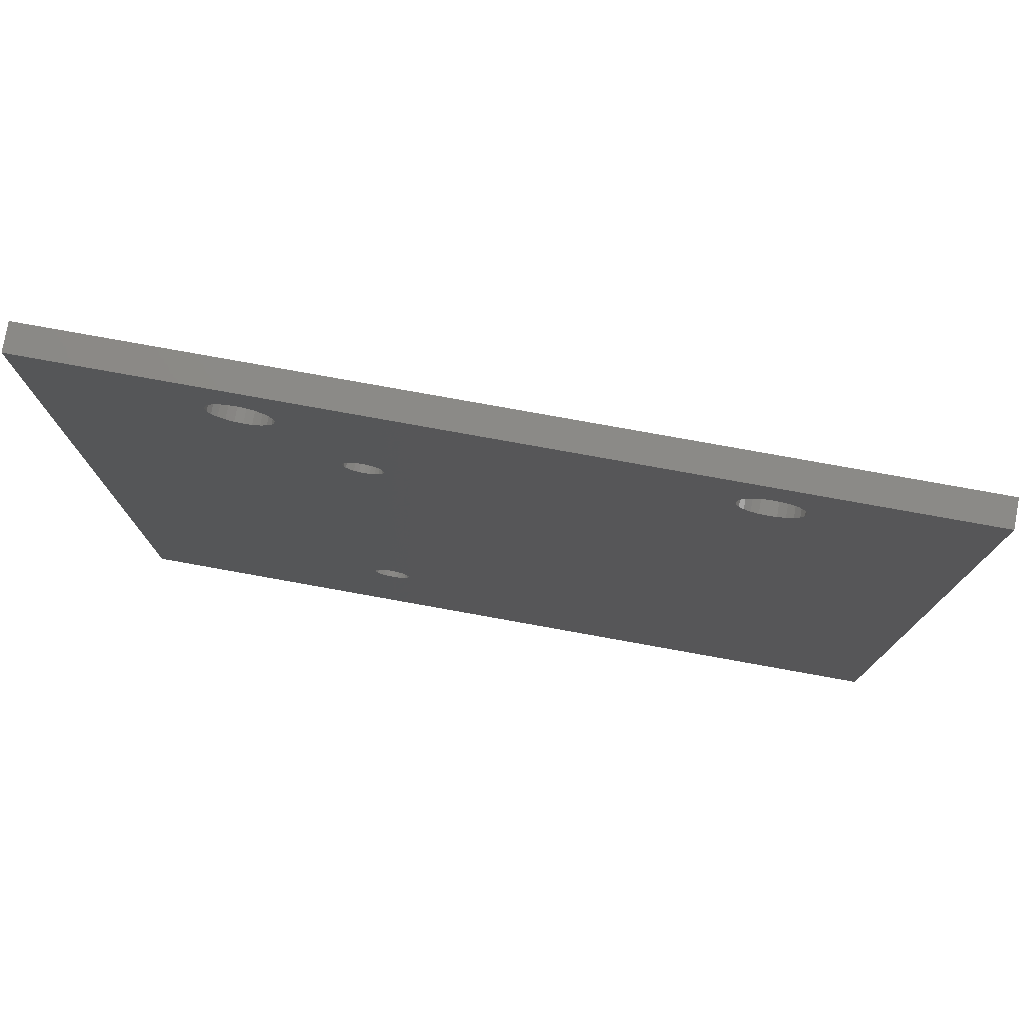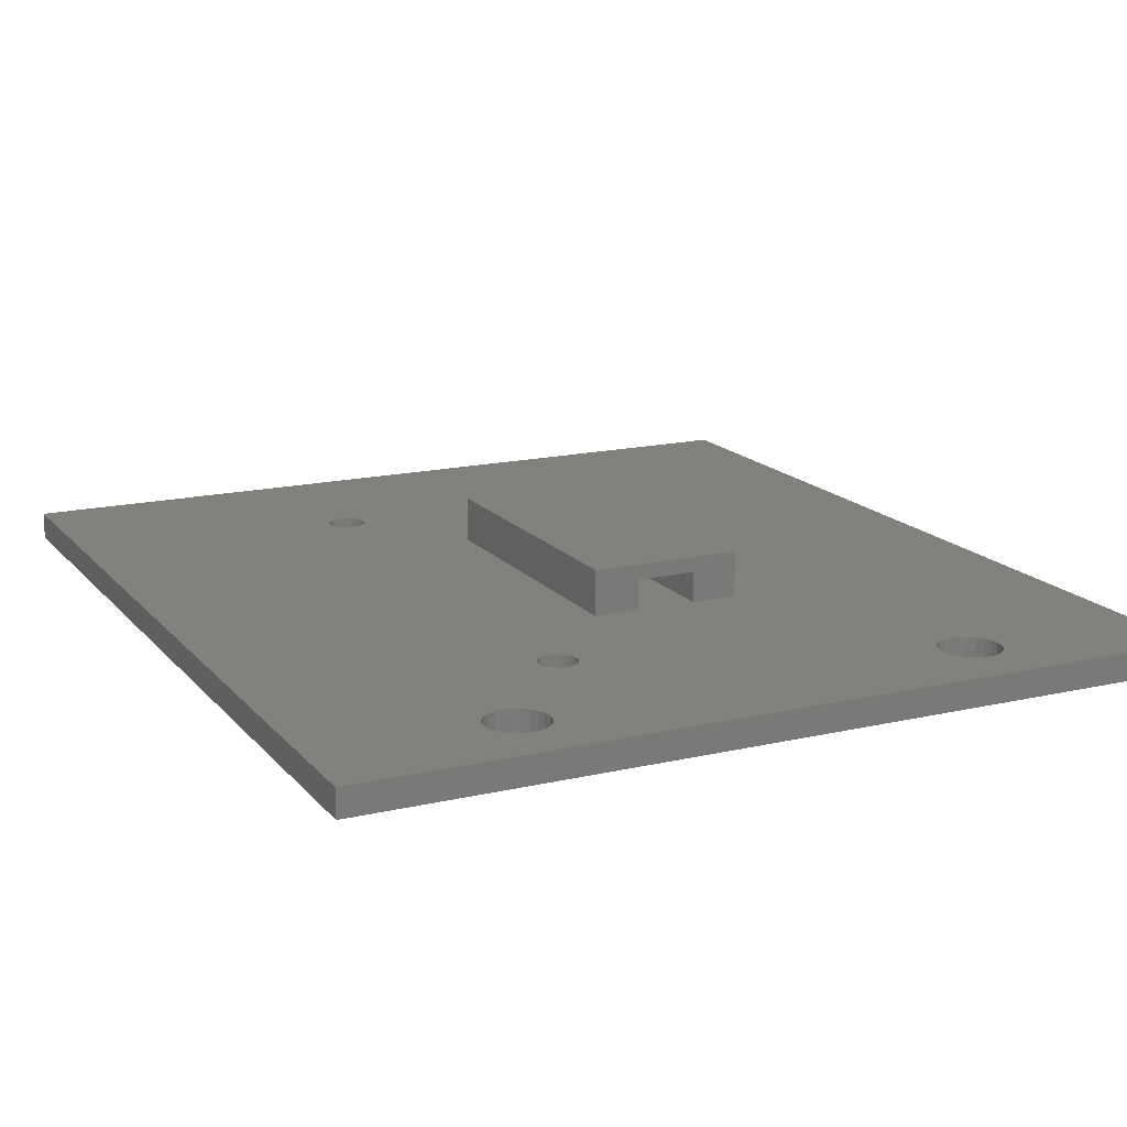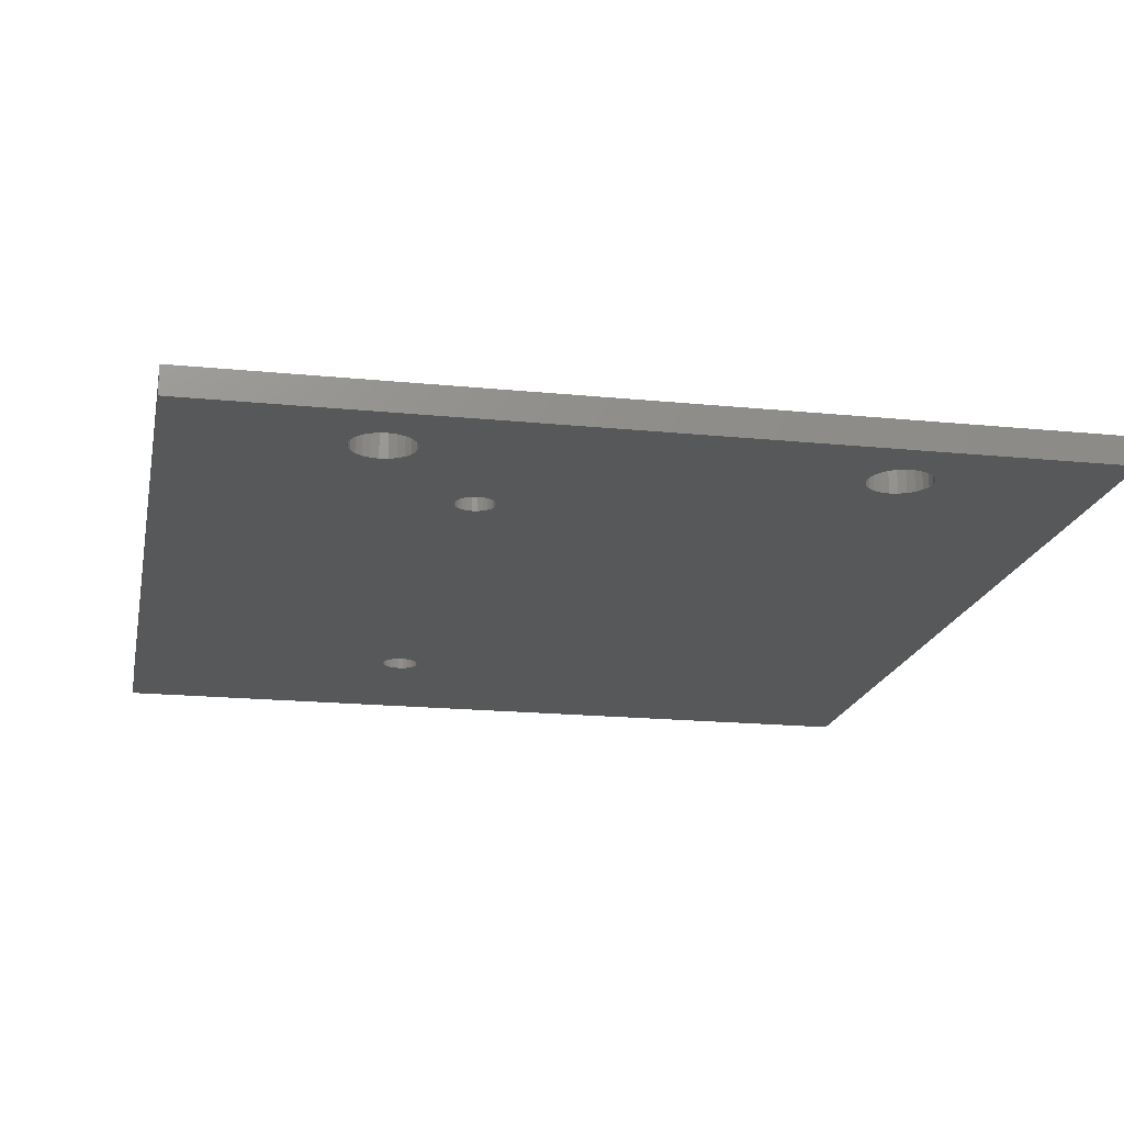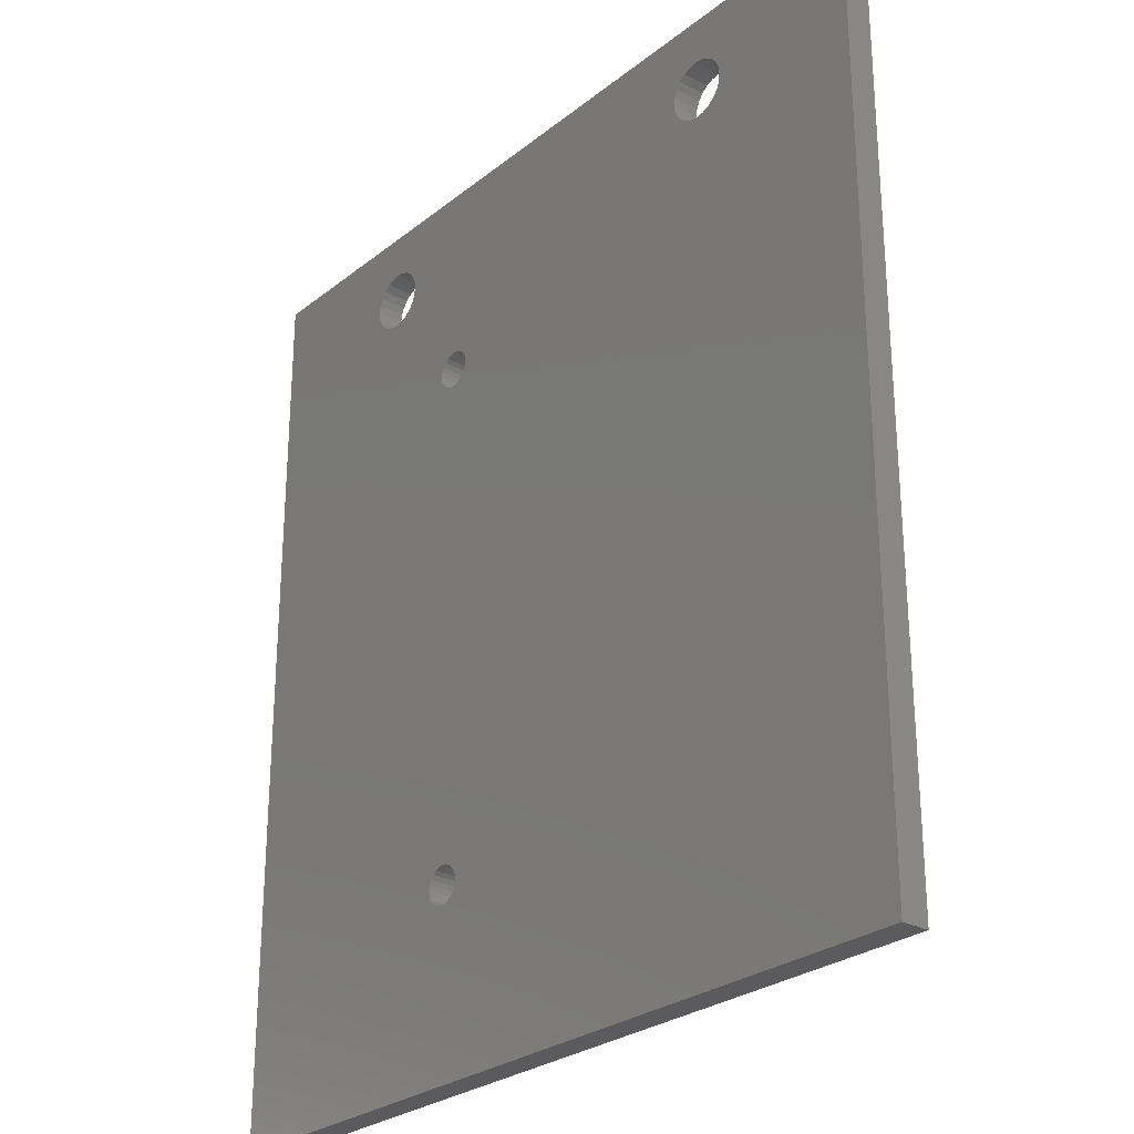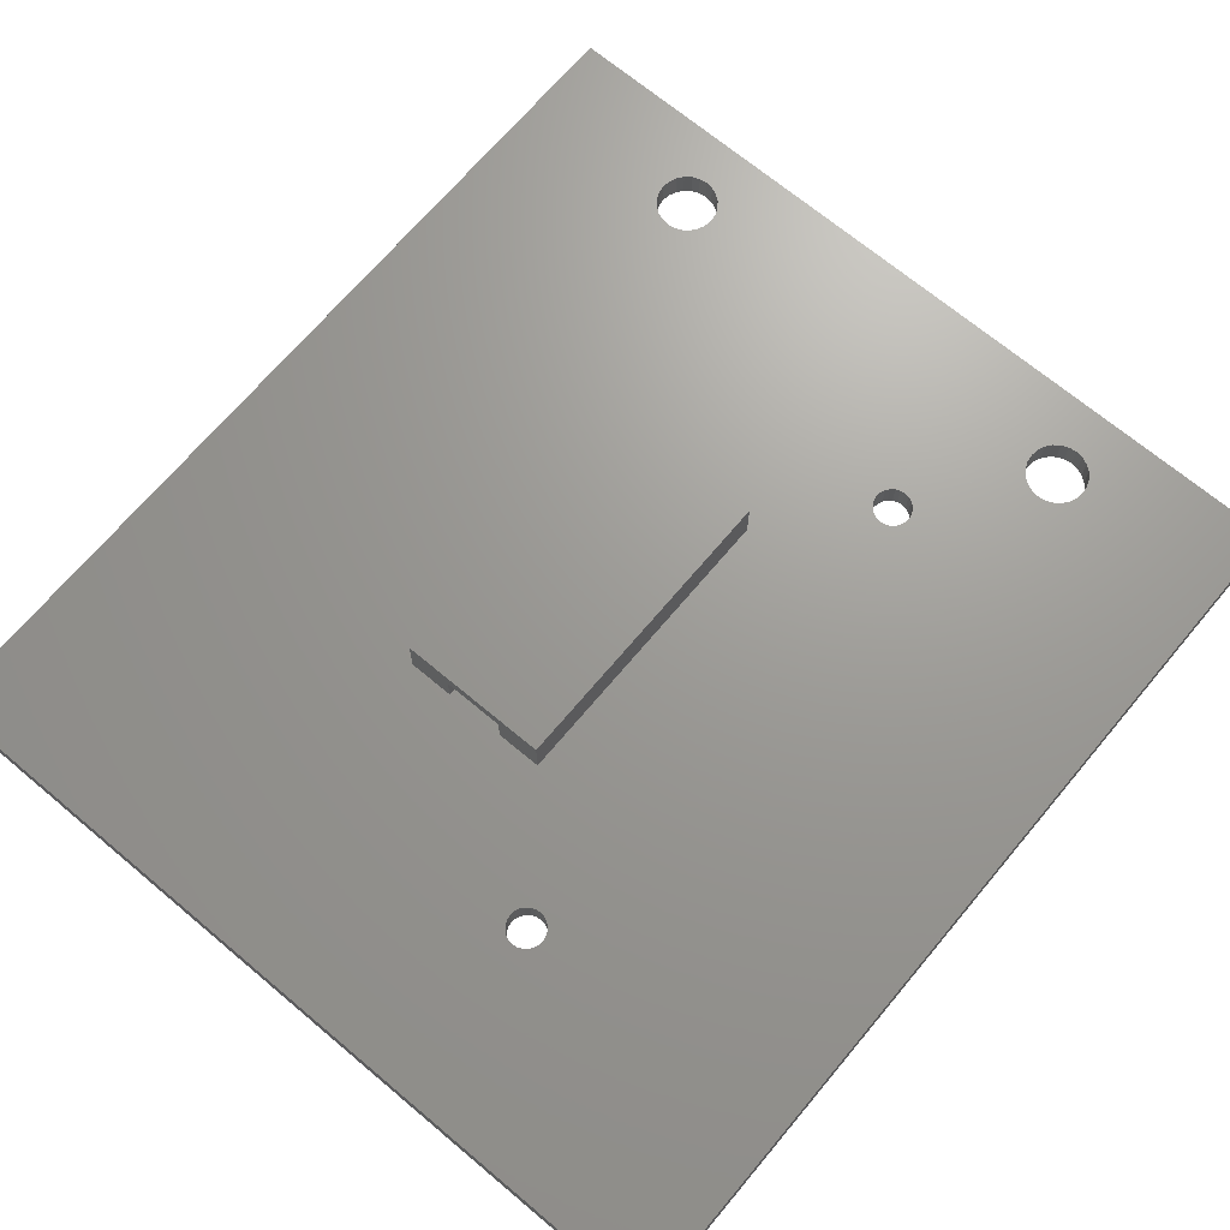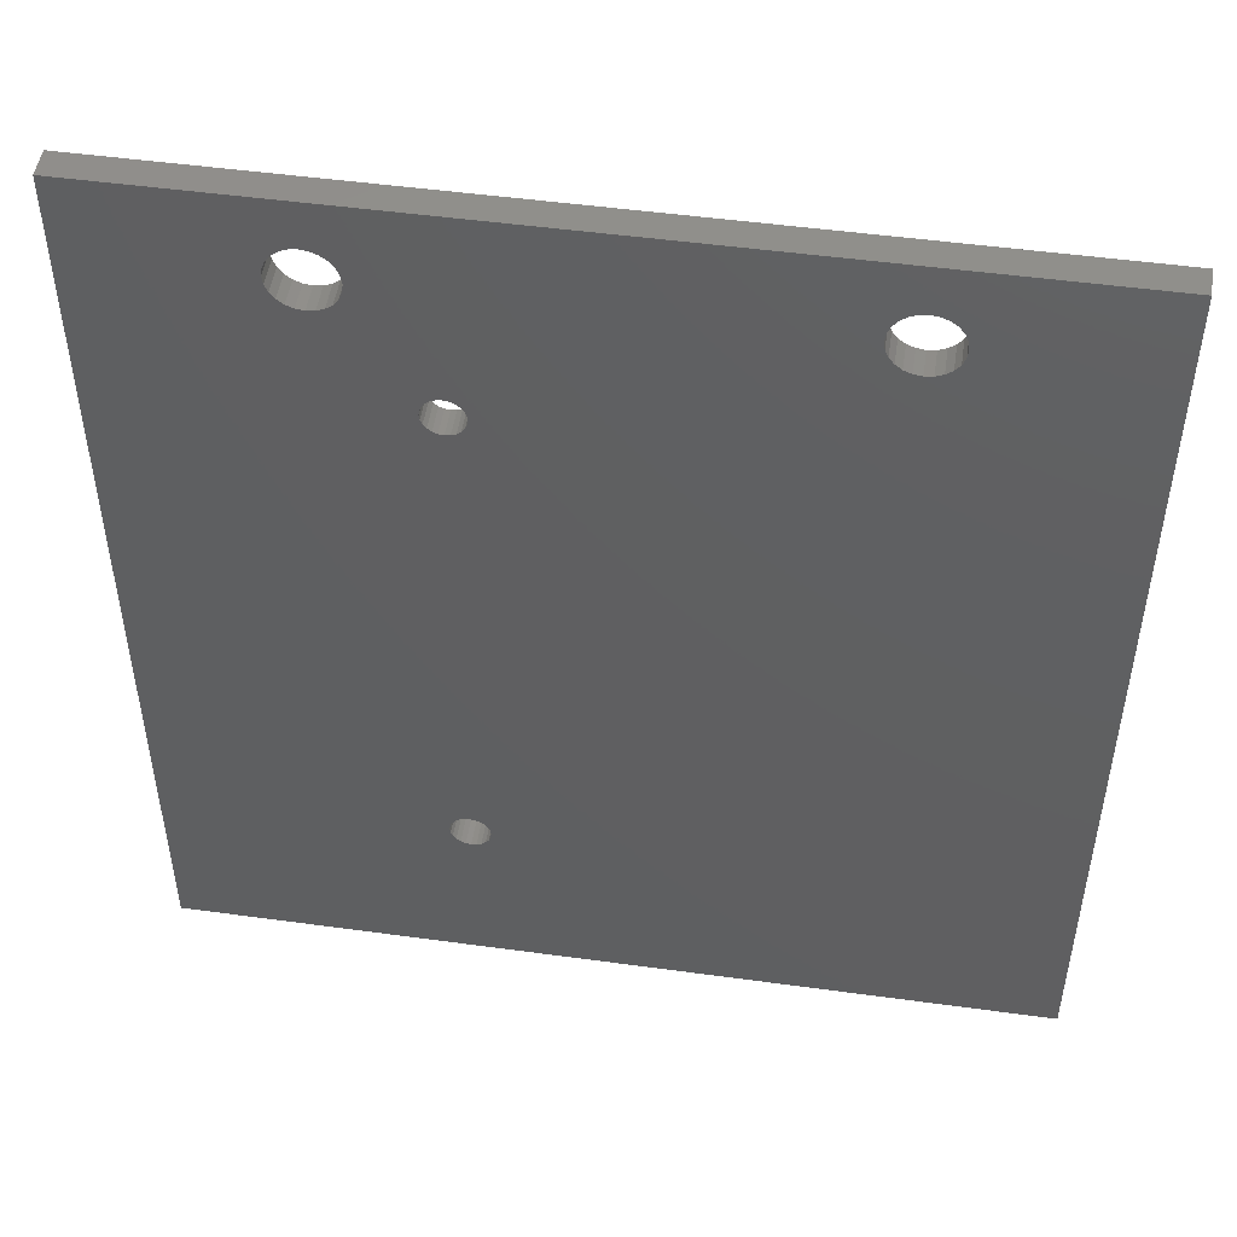
<metadata>
{"format":"stl","ext":"stl","renderer":"f3d","projection":"perspective","resolution":1024,"background":"white","views":[{"elev":78.3,"azim":-169.8,"up":"+Y"},{"elev":16.0,"azim":154.2,"up":"+Z"},{"elev":-18.4,"azim":169.0,"up":"+Z"},{"elev":-27.0,"azim":-129.6,"up":"+Y"},{"elev":69.2,"azim":40.0,"up":"+Z"},{"elev":49.7,"azim":-171.4,"up":"+Y"}]}
</metadata>
<code>
# stl→obj: 220 verts, 460 faces
v 89.27 82.89 1.2
v 99.84 78.41 1.2
v 89.27 22.46 1.2
v 100 78.89 1.2
v 100.4 79.3 1.2
v 100.8 79.62 1.2
v 101.3 79.82 1.2
v 101.8 79.89 1.2
v 144.3 82.89 1.2
v 99.77 77.89 1.2
v 102.3 79.82 1.2
v 102.8 79.62 1.2
v 103.2 79.3 1.2
v 103.5 78.89 1.2
v 103.7 78.41 1.2
v 103.8 77.89 1.2
v 131.3 79.82 1.2
v 130.8 79.62 1.2
v 130.4 79.3 1.2
v 130 78.89 1.2
v 124.2 70.09 1.2
v 124.1 69.79 1.2
v 124 69.46 1.2
v 124.4 70.35 1.2
v 124.6 70.54 1.2
v 124.9 70.67 1.2
v 125.3 70.71 1.2
v 125.6 70.67 1.2
v 125.9 70.54 1.2
v 126.2 70.35 1.2
v 126.4 70.09 1.2
v 129.8 78.41 1.2
v 126.5 69.79 1.2
v 126.5 69.46 1.2
v 129.8 77.89 1.2
v 126.5 34.46 1.2
v 131.8 79.89 1.2
v 132.3 79.82 1.2
v 132.8 79.62 1.2
v 133.2 79.3 1.2
v 133.5 78.89 1.2
v 133.7 78.41 1.2
v 133.8 77.89 1.2
v 124.6 33.38 1.2
v 144.3 22.46 1.2
v 124.4 33.58 1.2
v 124.2 33.84 1.2
v 100 76.89 1.2
v 99.84 77.37 1.2
v 100.4 76.47 1.2
v 100.8 76.16 1.2
v 101.3 75.96 1.2
v 101.8 75.89 1.2
v 102.3 75.96 1.2
v 102.8 76.16 1.2
v 103.2 76.47 1.2
v 103.5 76.89 1.2
v 103.7 77.37 1.2
v 124.1 34.14 1.2
v 124 34.46 1.2
v 124.9 33.25 1.2
v 125.3 33.21 1.2
v 125.6 33.25 1.2
v 125.9 33.38 1.2
v 126.2 33.58 1.2
v 126.4 33.84 1.2
v 126.5 34.14 1.2
v 129.8 77.37 1.2
v 130 76.89 1.2
v 130.4 76.47 1.2
v 130.8 76.16 1.2
v 131.3 75.96 1.2
v 131.8 75.89 1.2
v 132.3 75.96 1.2
v 132.8 76.16 1.2
v 133.2 76.47 1.2
v 133.5 76.89 1.2
v 133.7 77.37 1.2
v 124.1 69.14 1.2
v 124.1 34.79 1.2
v 124.2 68.84 1.2
v 124.2 35.09 1.2
v 124.4 68.58 1.2
v 124.4 35.35 1.2
v 124.6 68.38 1.2
v 124.6 35.54 1.2
v 124.9 68.25 1.2
v 124.9 35.67 1.2
v 125.3 68.21 1.2
v 125.3 35.71 1.2
v 125.6 68.25 1.2
v 125.6 35.67 1.2
v 125.9 68.38 1.2
v 125.9 35.54 1.2
v 126.2 68.58 1.2
v 126.2 35.35 1.2
v 126.4 68.84 1.2
v 126.4 35.09 1.2
v 126.5 69.14 1.2
v 126.5 34.79 1.2
v 89.27 82.89 3
v 89.27 22.46 3
v 144.3 82.89 3
v 144.3 22.46 3
v 124.9 68.25 3
v 125.3 68.21 3
v 125.6 68.25 3
v 125.9 68.38 3
v 126.2 68.58 3
v 126.4 68.84 3
v 126.5 69.14 3
v 126.5 69.46 3
v 126.5 69.79 3
v 126.4 70.09 3
v 126.2 70.35 3
v 125.9 70.54 3
v 125.6 70.67 3
v 125.3 70.71 3
v 124.9 70.67 3
v 124.6 70.54 3
v 124.4 70.35 3
v 124.2 70.09 3
v 124.1 69.79 3
v 124 69.46 3
v 124.1 69.14 3
v 124.2 68.84 3
v 124.4 68.58 3
v 124.6 68.38 3
v 116.3 42.46 3
v 112.3 62.46 3
v 112.3 42.46 3
v 116.3 62.46 3
v 116.3 62.46 5
v 119.3 62.46 3
v 119.3 62.46 6
v 116.3 62.46 6
v 116.3 42.46 5
v 119.3 42.46 6
v 119.3 42.46 3
v 116.3 42.46 6
v 112.3 42.46 5
v 109.3 42.46 3
v 109.3 42.46 6
v 112.3 42.46 6
v 112.3 62.46 5
v 109.3 62.46 6
v 109.3 62.46 3
v 112.3 62.46 6
v 124 34.46 3
v 124.1 34.79 3
v 124.2 33.84 3
v 124.1 34.14 3
v 124.4 33.58 3
v 126.5 34.14 3
v 126.4 33.84 3
v 125.6 33.25 3
v 125.9 33.38 3
v 126.2 33.58 3
v 126.5 34.46 3
v 126.5 34.79 3
v 126.4 35.09 3
v 124.9 33.25 3
v 125.3 33.21 3
v 124.6 33.38 3
v 125.9 35.54 3
v 125.6 35.67 3
v 124.9 35.67 3
v 124.6 35.54 3
v 125.3 35.71 3
v 124.2 35.09 3
v 126.2 35.35 3
v 124.4 35.35 3
v 99.84 77.37 3
v 99.77 77.89 3
v 100 76.89 3
v 100.4 76.47 3
v 100.8 76.16 3
v 101.3 75.96 3
v 101.8 75.89 3
v 102.3 75.96 3
v 102.8 76.16 3
v 103.2 76.47 3
v 103.5 76.89 3
v 103.7 77.37 3
v 103.8 77.89 3
v 129.8 77.37 3
v 129.8 77.89 3
v 130 76.89 3
v 130.4 76.47 3
v 130.8 76.16 3
v 131.3 75.96 3
v 131.8 75.89 3
v 132.3 75.96 3
v 132.8 76.16 3
v 133.2 76.47 3
v 133.5 76.89 3
v 133.7 77.37 3
v 133.8 77.89 3
v 101.8 79.89 3
v 101.3 79.82 3
v 100.8 79.62 3
v 100.4 79.3 3
v 100 78.89 3
v 99.84 78.41 3
v 102.3 79.82 3
v 102.8 79.62 3
v 103.2 79.3 3
v 103.5 78.89 3
v 103.7 78.41 3
v 131.3 79.82 3
v 130.8 79.62 3
v 130.4 79.3 3
v 130 78.89 3
v 129.8 78.41 3
v 131.8 79.89 3
v 132.3 79.82 3
v 132.8 79.62 3
v 133.2 79.3 3
v 133.5 78.89 3
v 133.7 78.41 3
f 1 2 3
f 2 1 4
f 4 1 5
f 5 1 6
f 6 1 7
f 7 1 8
f 8 1 9
f 3 2 10
f 8 9 11
f 11 9 12
f 12 9 13
f 13 9 14
f 14 9 15
f 15 9 16
f 16 9 17
f 16 17 18
f 16 18 19
f 16 19 20
f 16 20 21
f 16 21 22
f 16 22 23
f 21 20 24
f 24 20 25
f 25 20 26
f 26 20 27
f 27 20 28
f 28 20 29
f 29 20 30
f 30 20 31
f 31 20 32
f 31 32 33
f 33 32 34
f 34 32 35
f 34 35 36
f 17 9 37
f 37 9 38
f 38 9 39
f 39 9 40
f 40 9 41
f 41 9 42
f 42 9 43
f 3 44 45
f 44 3 46
f 46 3 47
f 47 3 48
f 48 3 49
f 49 3 10
f 47 48 50
f 47 50 51
f 47 51 52
f 47 52 53
f 47 53 54
f 47 54 55
f 47 55 56
f 47 56 57
f 47 57 58
f 47 58 16
f 47 16 59
f 59 16 60
f 60 16 23
f 45 44 61
f 45 61 62
f 45 62 63
f 45 63 64
f 45 64 65
f 45 65 66
f 45 66 67
f 45 67 36
f 45 36 68
f 68 36 35
f 45 68 69
f 45 69 70
f 45 70 71
f 45 71 72
f 45 72 73
f 45 73 74
f 45 74 75
f 45 75 76
f 45 76 77
f 45 77 78
f 45 78 43
f 45 43 9
f 79 60 23
f 60 79 80
f 80 79 81
f 80 81 82
f 82 81 83
f 82 83 84
f 84 83 85
f 84 85 86
f 86 85 87
f 86 87 88
f 88 87 89
f 88 89 90
f 90 89 91
f 90 91 92
f 92 91 93
f 92 93 94
f 94 93 95
f 94 95 96
f 96 95 97
f 96 97 98
f 98 97 99
f 98 99 100
f 100 99 34
f 100 34 36
f 101 3 102
f 3 101 1
f 101 9 1
f 9 101 103
f 9 104 45
f 104 9 103
f 104 3 45
f 3 104 102
f 105 89 87
f 89 105 106
f 106 91 89
f 91 106 107
f 107 93 91
f 93 107 108
f 108 95 93
f 95 108 109
f 110 95 109
f 95 110 97
f 111 97 110
f 97 111 99
f 112 99 111
f 99 112 34
f 113 34 112
f 34 113 33
f 114 33 113
f 33 114 31
f 115 31 114
f 31 115 30
f 115 29 30
f 29 115 116
f 116 28 29
f 28 116 117
f 117 27 28
f 27 117 118
f 118 26 27
f 26 118 119
f 119 25 26
f 25 119 120
f 120 24 25
f 24 120 121
f 24 122 21
f 122 24 121
f 21 123 22
f 123 21 122
f 22 124 23
f 124 22 123
f 23 125 79
f 125 23 124
f 79 126 81
f 126 79 125
f 81 127 83
f 127 81 126
f 127 85 83
f 85 127 128
f 128 87 85
f 87 128 105
f 129 130 131
f 130 129 132
f 133 134 132
f 134 133 135
f 135 133 136
f 133 129 137
f 129 133 132
f 138 129 139
f 129 138 137
f 137 138 140
f 134 138 139
f 138 134 135
f 141 142 131
f 142 141 143
f 143 141 144
f 130 141 131
f 141 130 145
f 146 130 147
f 130 146 145
f 145 146 148
f 146 142 143
f 142 146 147
f 133 141 145
f 141 133 137
f 148 133 145
f 133 148 136
f 140 141 137
f 141 140 144
f 133 140 137
f 140 133 136
f 144 146 143
f 146 144 148
f 145 144 141
f 144 145 148
f 138 136 140
f 136 138 135
f 140 148 144
f 148 140 136
f 80 149 60
f 149 80 150
f 59 151 47
f 151 59 152
f 47 153 46
f 153 47 151
f 154 66 155
f 66 154 67
f 156 64 63
f 64 156 157
f 155 65 158
f 65 155 66
f 159 67 154
f 67 159 36
f 160 36 159
f 36 160 100
f 161 100 160
f 100 161 98
f 162 62 61
f 62 162 163
f 60 152 59
f 152 60 149
f 157 65 64
f 65 157 158
f 153 44 46
f 44 153 164
f 165 92 94
f 92 165 166
f 167 86 88
f 86 167 168
f 166 90 92
f 90 166 169
f 82 150 80
f 150 82 170
f 171 94 96
f 94 171 165
f 168 84 86
f 84 168 172
f 164 61 44
f 61 164 162
f 169 88 90
f 88 169 167
f 171 98 161
f 98 171 96
f 163 63 62
f 63 163 156
f 84 170 82
f 170 84 172
f 102 142 101
f 142 102 164
f 164 102 104
f 101 142 173
f 101 173 174
f 173 142 175
f 175 142 176
f 176 142 177
f 177 142 178
f 178 142 179
f 179 142 180
f 180 142 181
f 181 142 182
f 182 142 183
f 183 142 184
f 184 142 185
f 142 164 131
f 131 164 153
f 131 153 129
f 129 153 151
f 129 151 139
f 139 151 152
f 139 152 134
f 134 152 149
f 164 104 162
f 162 104 163
f 163 104 156
f 156 104 157
f 157 104 158
f 158 104 155
f 155 104 154
f 154 104 159
f 159 104 112
f 112 104 186
f 112 186 187
f 186 104 188
f 188 104 189
f 189 104 190
f 190 104 191
f 191 104 192
f 192 104 193
f 193 104 194
f 194 104 195
f 195 104 196
f 196 104 197
f 197 104 198
f 101 199 103
f 199 101 200
f 200 101 201
f 201 101 202
f 202 101 203
f 203 101 204
f 204 101 174
f 103 199 205
f 103 205 206
f 103 206 207
f 103 207 208
f 103 208 209
f 103 209 185
f 103 185 210
f 210 185 211
f 211 185 212
f 212 185 147
f 147 185 142
f 212 147 130
f 212 130 132
f 212 132 213
f 213 132 122
f 122 132 134
f 122 134 123
f 123 134 124
f 124 134 149
f 213 122 121
f 213 121 120
f 213 120 119
f 213 119 118
f 213 118 117
f 213 117 116
f 213 116 115
f 213 115 114
f 213 114 214
f 214 114 113
f 214 113 112
f 214 112 187
f 103 210 215
f 103 215 216
f 103 216 217
f 103 217 218
f 103 218 219
f 103 219 220
f 103 220 198
f 103 198 104
f 150 124 149
f 124 150 125
f 125 150 170
f 125 170 126
f 126 170 172
f 126 172 127
f 127 172 168
f 127 168 128
f 128 168 105
f 105 168 167
f 105 167 169
f 105 169 106
f 106 169 166
f 106 166 107
f 107 166 165
f 107 165 108
f 108 165 109
f 109 165 171
f 109 171 161
f 109 161 110
f 110 161 160
f 110 160 111
f 111 160 159
f 111 159 112
f 32 187 35
f 187 32 214
f 35 186 68
f 186 35 187
f 68 188 69
f 188 68 186
f 69 189 70
f 189 69 188
f 189 71 70
f 71 189 190
f 190 72 71
f 72 190 191
f 191 73 72
f 73 191 192
f 192 74 73
f 74 192 193
f 193 75 74
f 75 193 194
f 194 76 75
f 76 194 195
f 196 76 195
f 76 196 77
f 197 77 196
f 77 197 78
f 198 78 197
f 78 198 43
f 220 43 198
f 43 220 42
f 219 42 220
f 42 219 41
f 218 41 219
f 41 218 40
f 218 39 40
f 39 218 217
f 217 38 39
f 38 217 216
f 216 37 38
f 37 216 215
f 215 17 37
f 17 215 210
f 210 18 17
f 18 210 211
f 211 19 18
f 19 211 212
f 19 213 20
f 213 19 212
f 20 214 32
f 214 20 213
f 185 58 184
f 58 185 16
f 209 16 185
f 16 209 15
f 208 15 209
f 15 208 14
f 207 14 208
f 14 207 13
f 207 12 13
f 12 207 206
f 206 11 12
f 11 206 205
f 205 8 11
f 8 205 199
f 199 7 8
f 7 199 200
f 200 6 7
f 6 200 201
f 201 5 6
f 5 201 202
f 5 203 4
f 203 5 202
f 4 204 2
f 204 4 203
f 2 174 10
f 174 2 204
f 10 173 49
f 173 10 174
f 49 175 48
f 175 49 173
f 48 176 50
f 176 48 175
f 176 51 50
f 51 176 177
f 177 52 51
f 52 177 178
f 178 53 52
f 53 178 179
f 179 54 53
f 54 179 180
f 180 55 54
f 55 180 181
f 181 56 55
f 56 181 182
f 183 56 182
f 56 183 57
f 184 57 183
f 57 184 58

</code>
